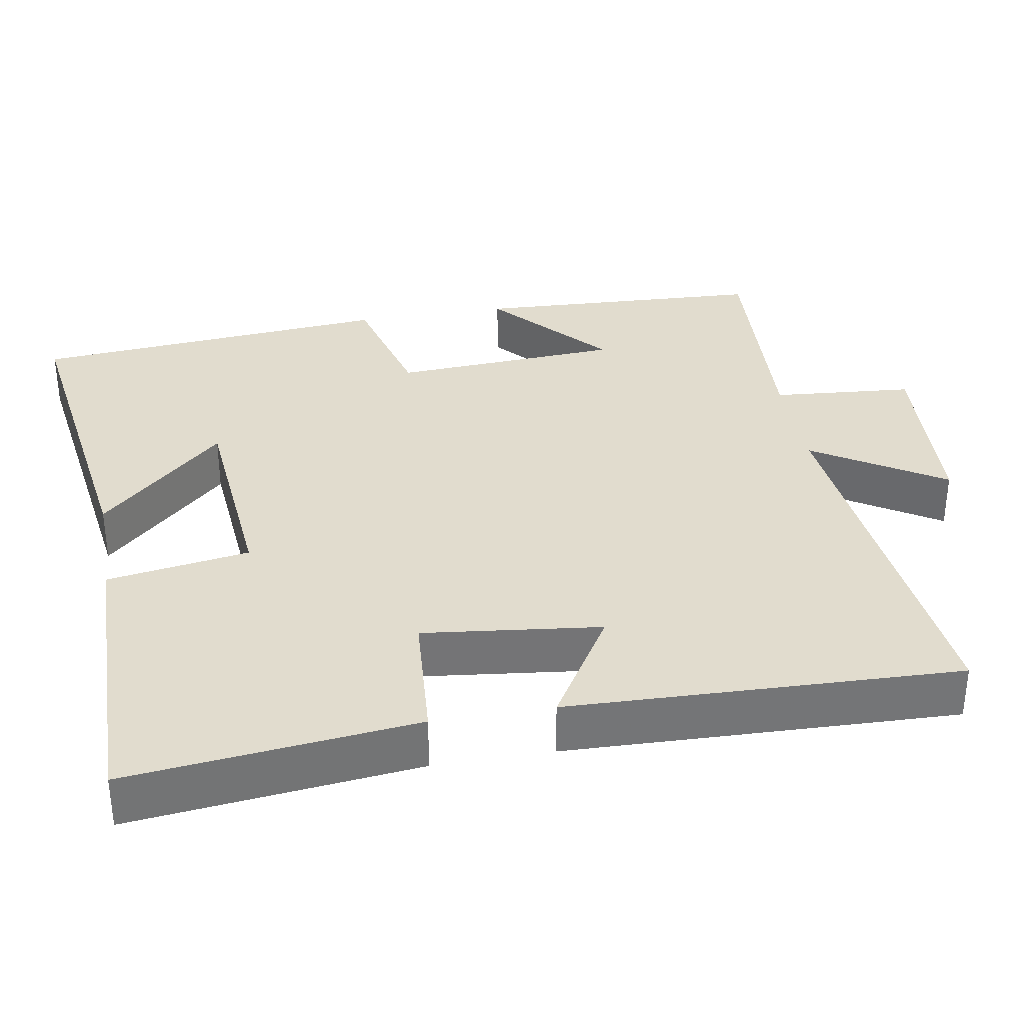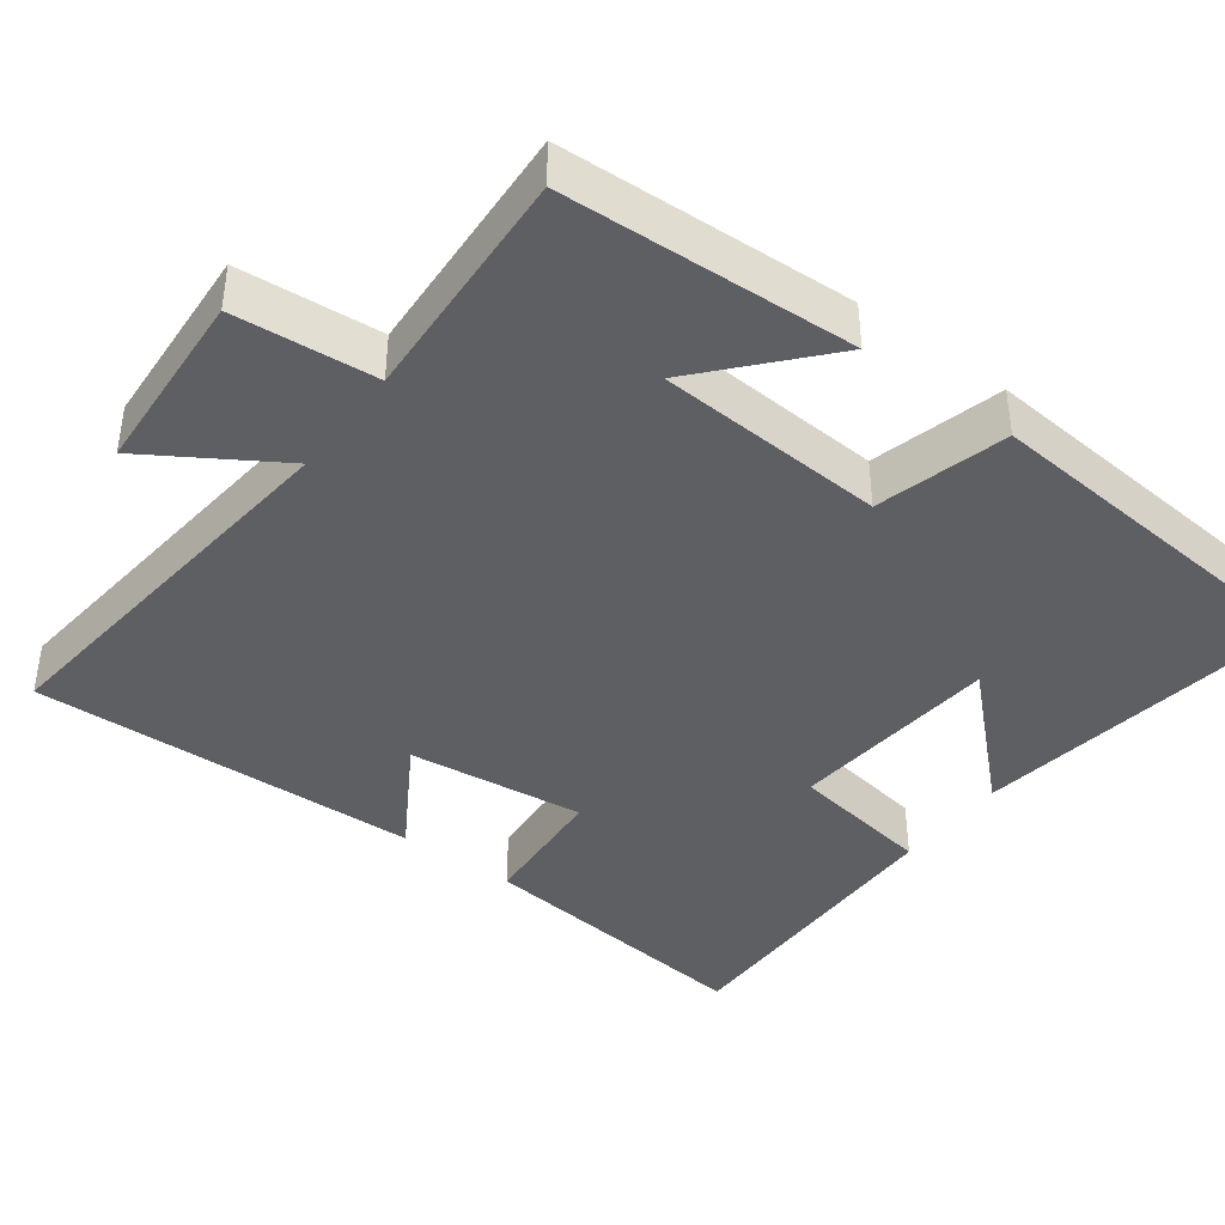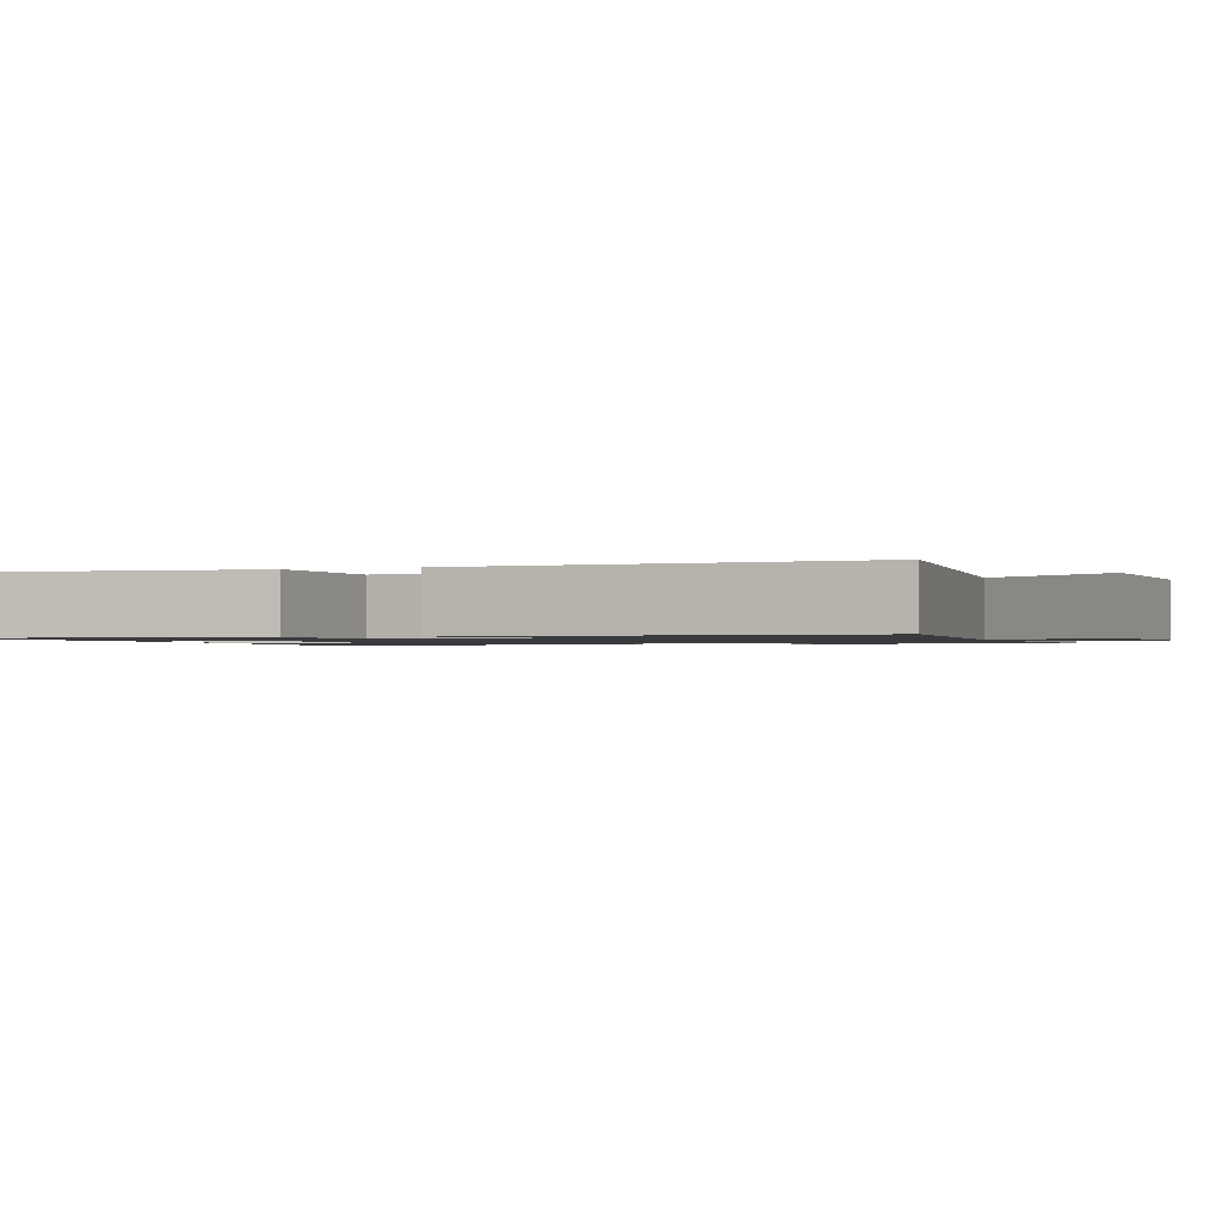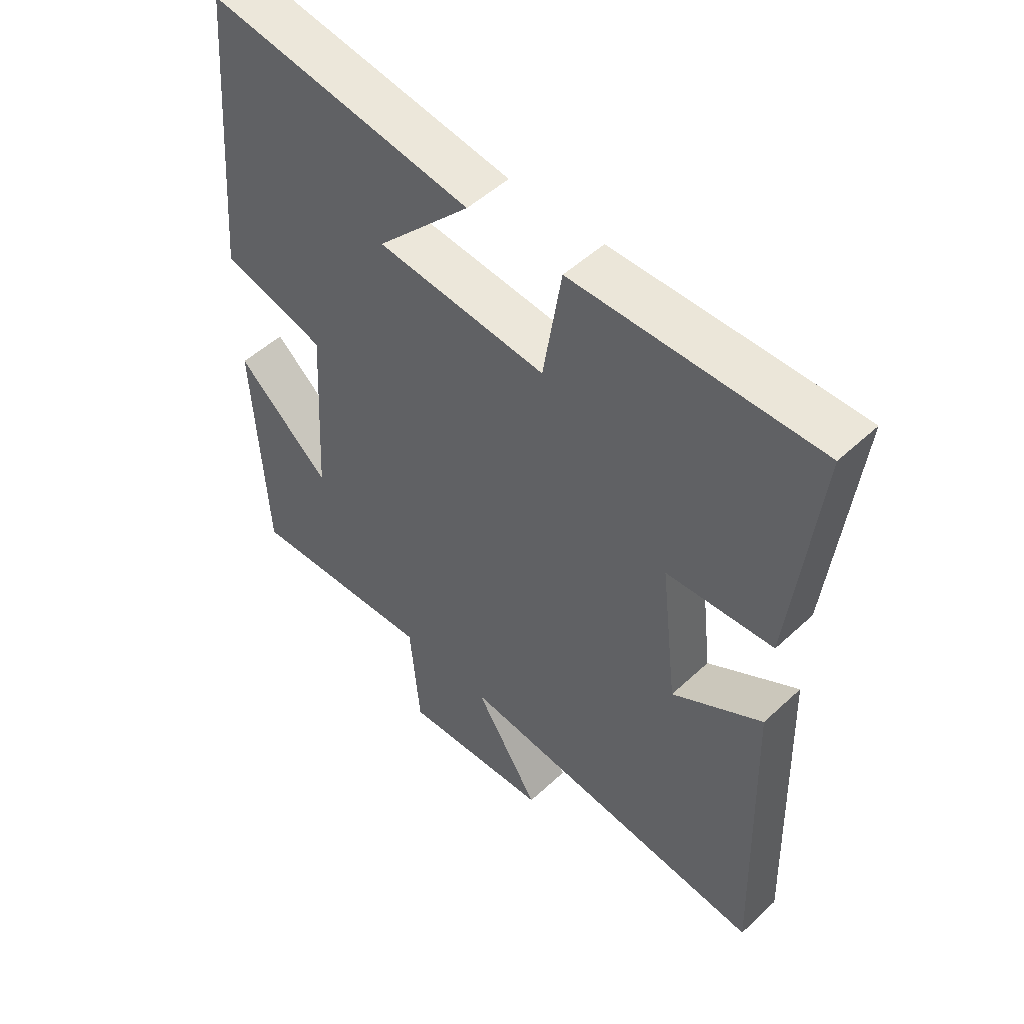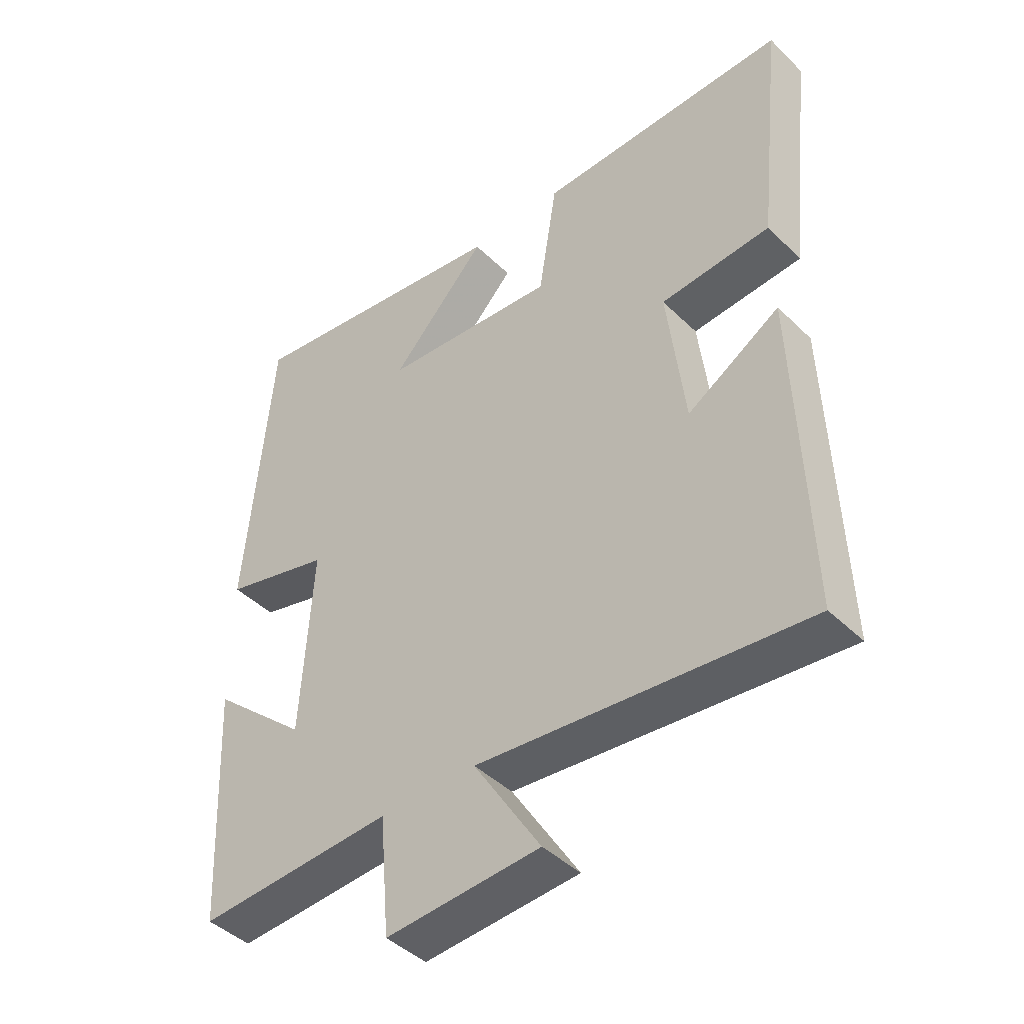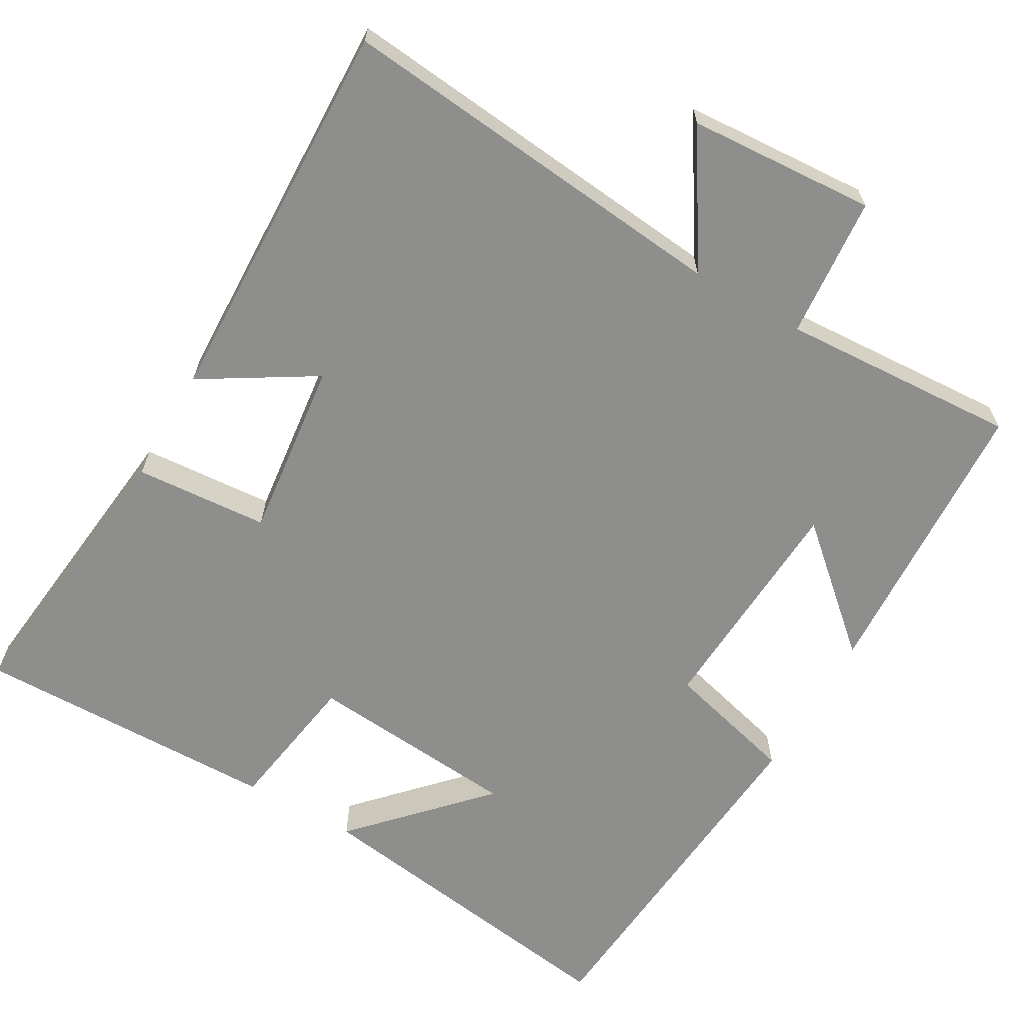
<metadata>
{"format":"obj","ext":"obj","renderer":"f3d","projection":"perspective","resolution":1024,"background":"white","views":[{"elev":34.0,"azim":80.1,"up":"+Y"},{"elev":-40.8,"azim":-126.8,"up":"+Y"},{"elev":-1.2,"azim":110.2,"up":"+Y"},{"elev":51.0,"azim":44.7,"up":"+Z"},{"elev":-43.8,"azim":41.5,"up":"+Z"},{"elev":-64.8,"azim":150.1,"up":"+Y"}]}
</metadata>
<code>
v -0.481 0.07 -0.518
v -0.5 0.07 -0.13
v -0.344 0.07 -0.268
v -0.326 0.07 0.036
v -0.5 0.07 0.082
v -0.459 0.07 0.563
v -0.019 0.07 0.5
v -0.175 0.07 0.334
v 0.107 0.07 0.31
v 0.137 0.07 0.5
v 0.542 0.07 0.507
v 0.5 0.07 0.124
v 0.323 0.07 0.111
v 0.351 0.07 -0.125
v 0.5 0.07 -0.034
v 0.517 0.07 -0.553
v -0.01 0.07 -0.5
v 0.098 0.07 -0.672
v -0.15 0.07 -0.688
v -0.166 0.07 -0.5
v -0.481 0 -0.518
v -0.5 0 -0.13
v -0.344 0 -0.268
v -0.326 0 0.036
v -0.5 0 0.082
v -0.459 0 0.563
v -0.019 0 0.5
v -0.175 0 0.334
v 0.107 0 0.31
v 0.137 0 0.5
v 0.542 0 0.507
v 0.5 0 0.124
v 0.323 0 0.111
v 0.351 0 -0.125
v 0.5 0 -0.034
v 0.517 0 -0.553
v -0.01 0 -0.5
v 0.098 0 -0.672
v -0.15 0 -0.688
v -0.166 0 -0.5
f 17 18 19 20
f 14 15 16 17
f 13 14 17 20
f 10 11 12 13
f 9 10 13
f 8 9 13 20
f 5 6 7 8
f 4 5 8
f 3 4 8 20
f 1 2 3 20
f 40 39 38 37
f 37 36 35 34
f 40 37 34 33
f 33 32 31 30
f 33 30 29
f 40 33 29 28
f 28 27 26 25
f 28 25 24
f 40 28 24 23
f 40 23 22 21
f 1 21 22 2
f 2 22 23 3
f 3 23 24 4
f 4 24 25 5
f 5 25 26 6
f 6 26 27 7
f 7 27 28 8
f 8 28 29 9
f 9 29 30 10
f 10 30 31 11
f 11 31 32 12
f 12 32 33 13
f 13 33 34 14
f 14 34 35 15
f 15 35 36 16
f 16 36 37 17
f 17 37 38 18
f 18 38 39 19
f 19 39 40 20
f 20 40 21 1

</code>
